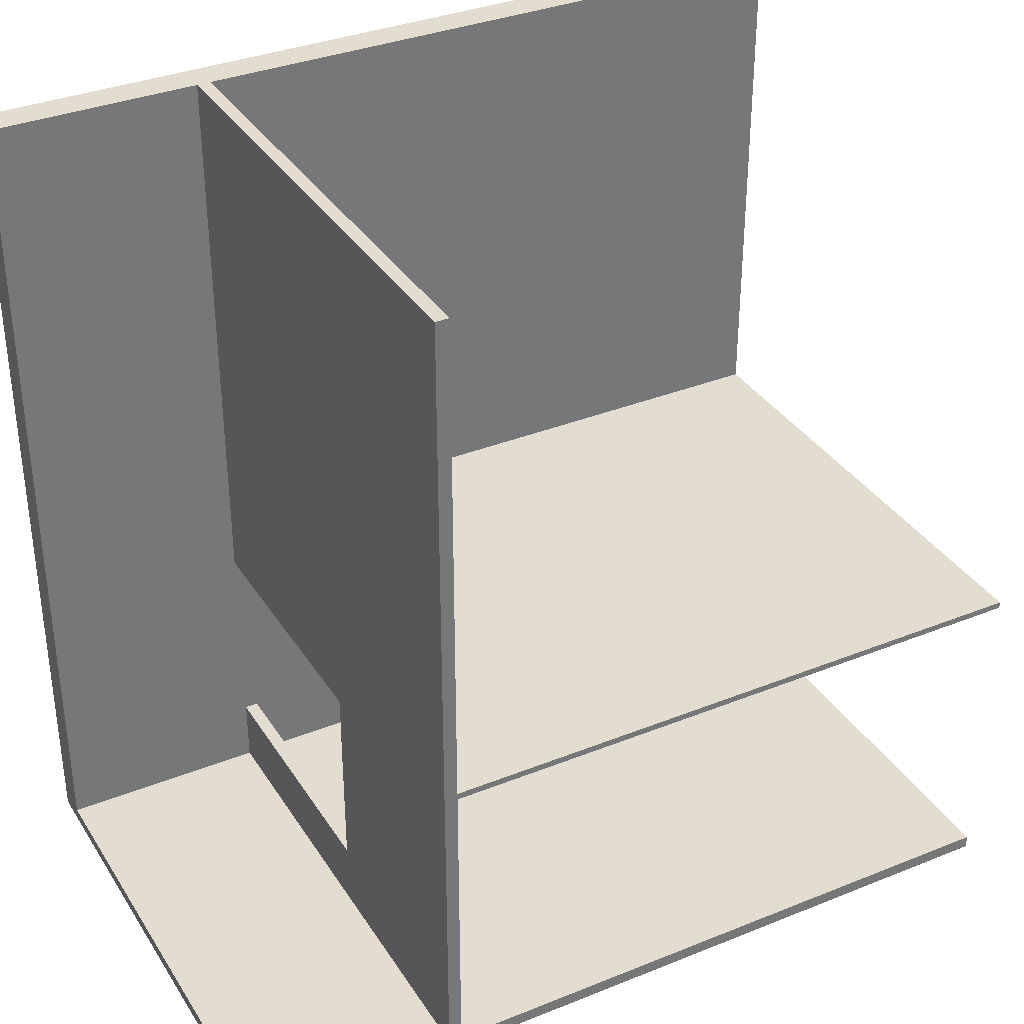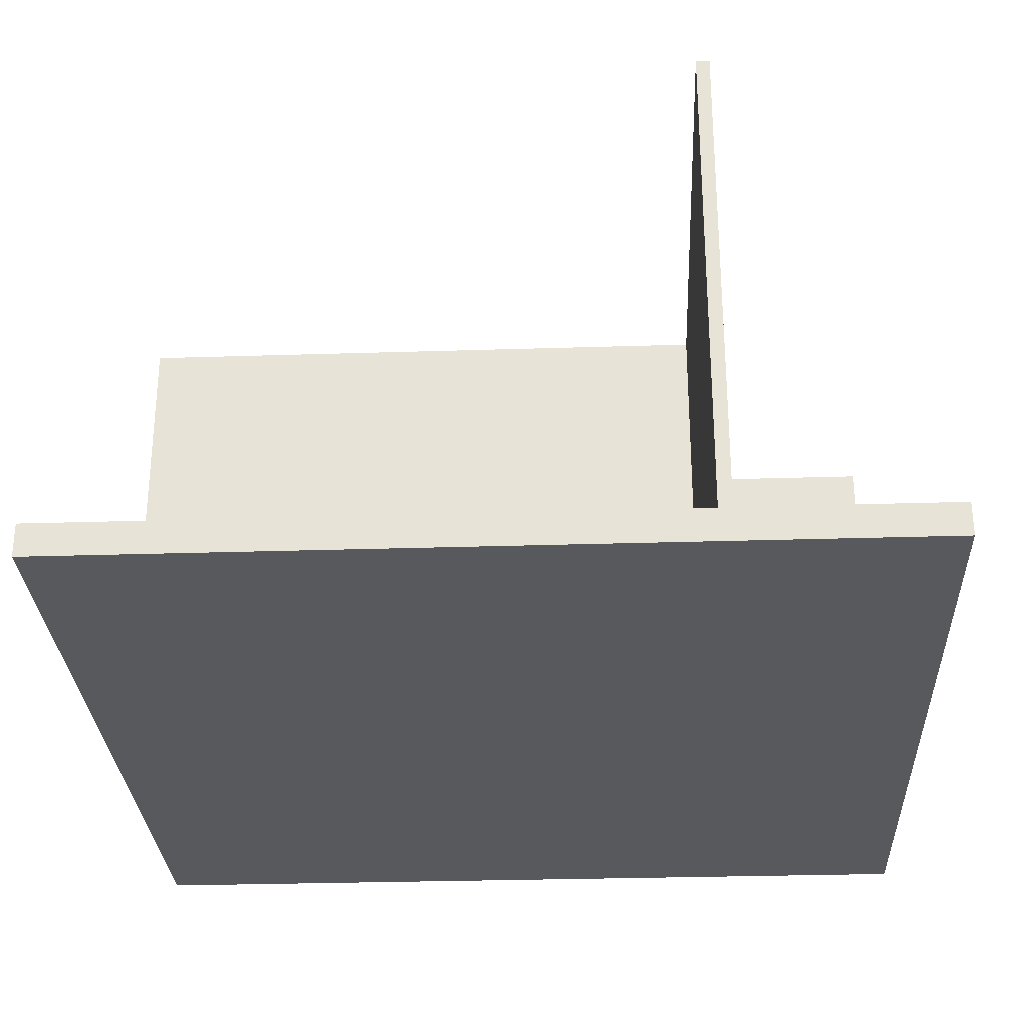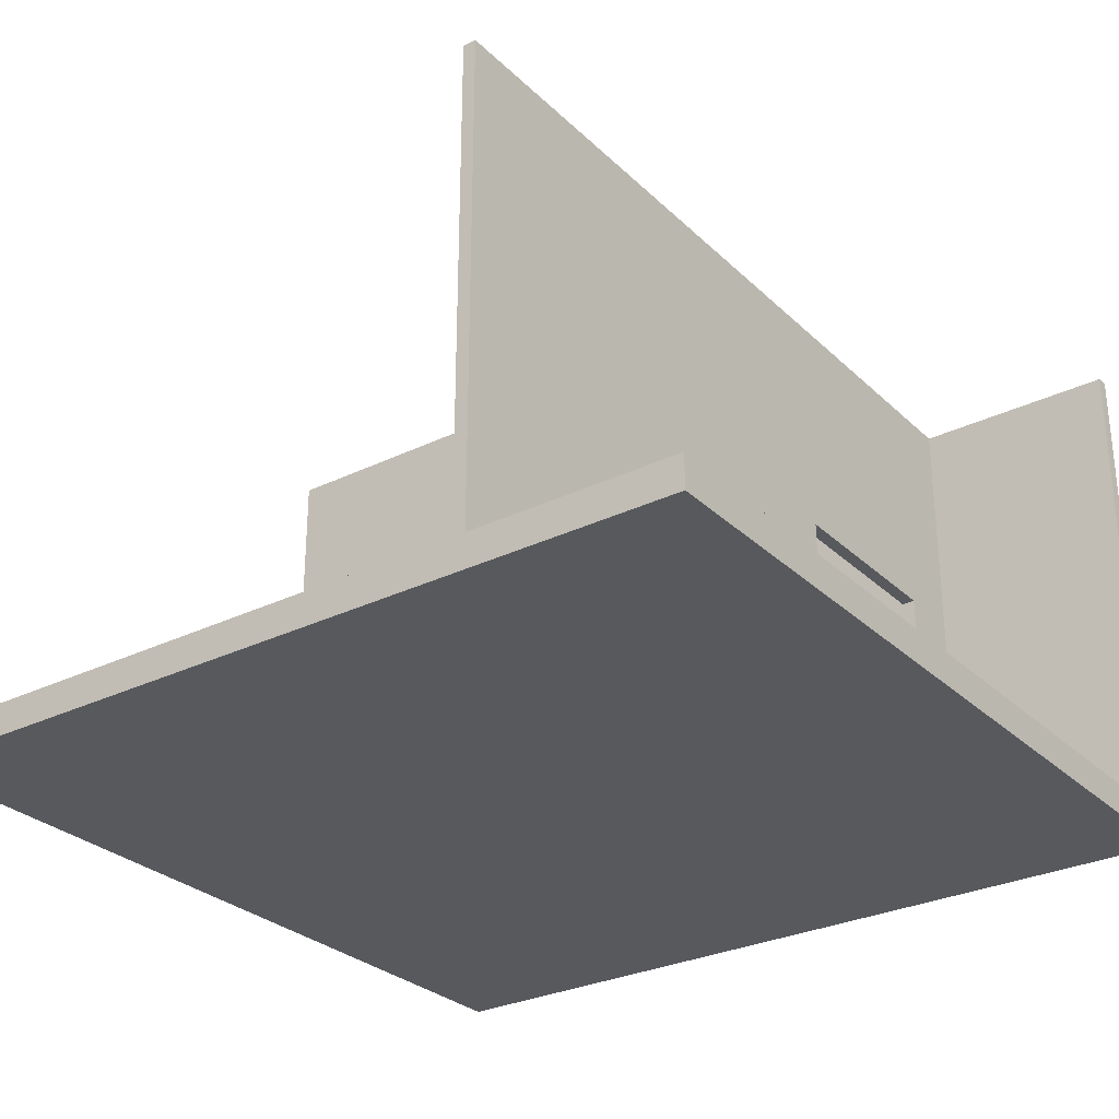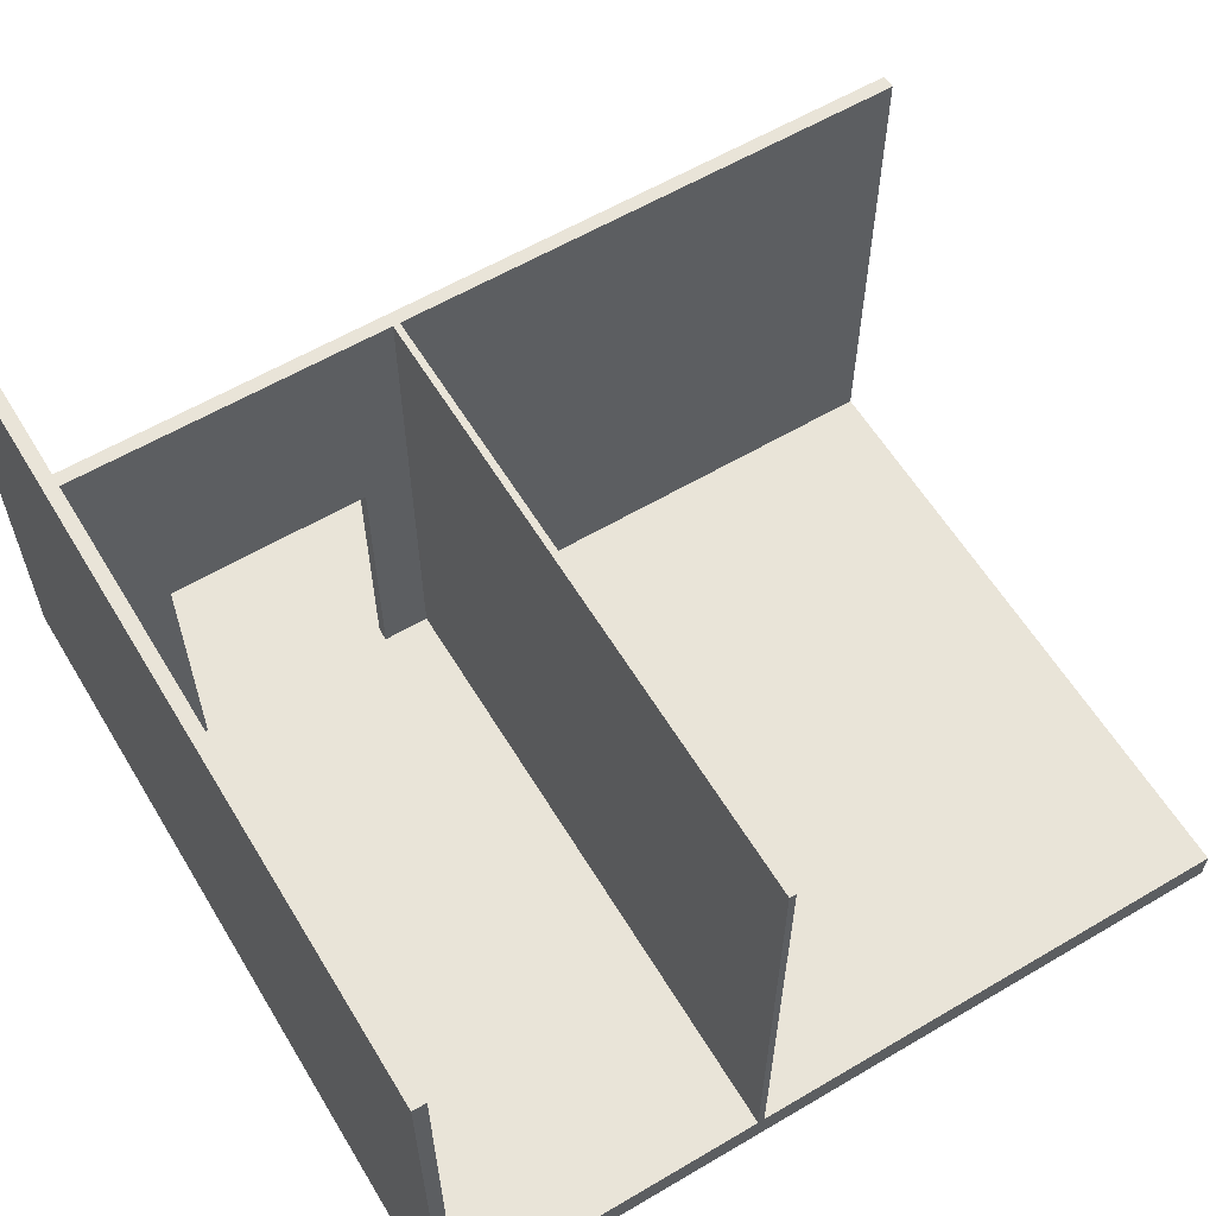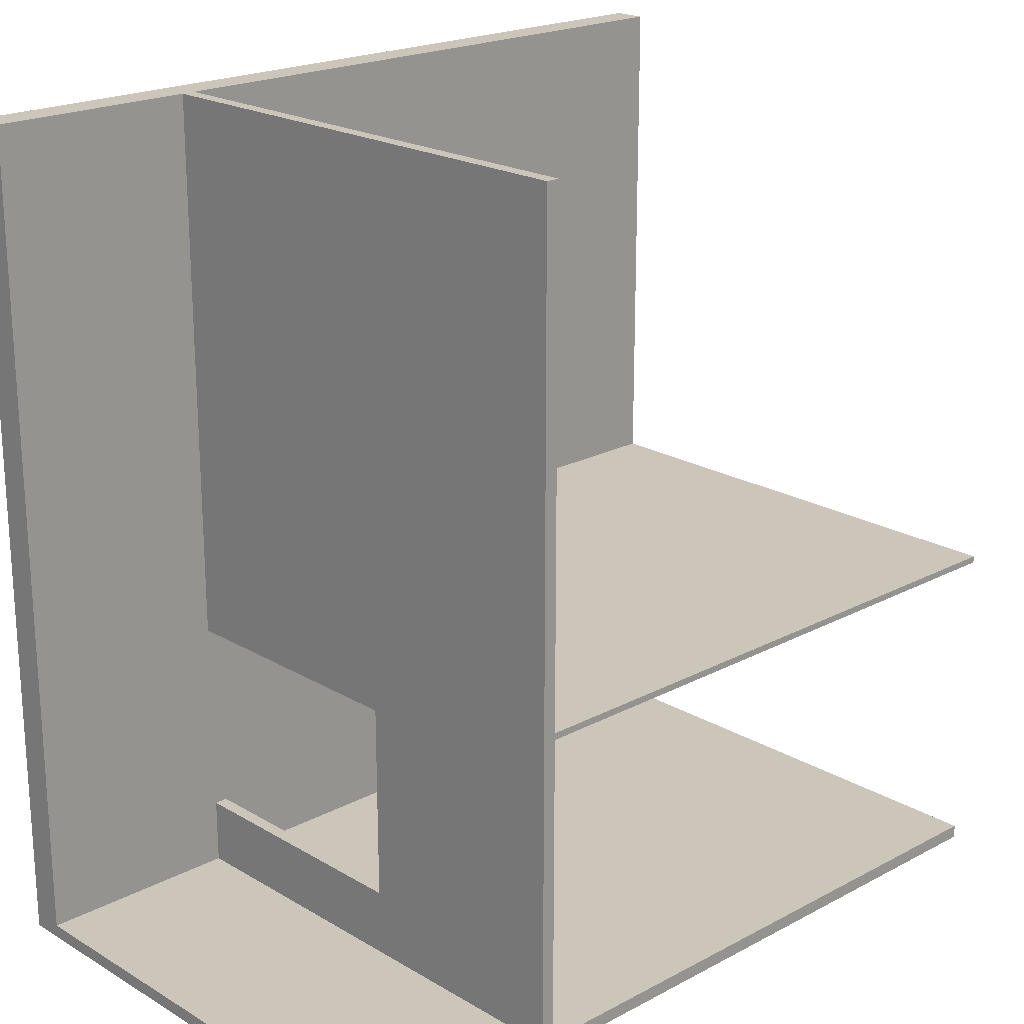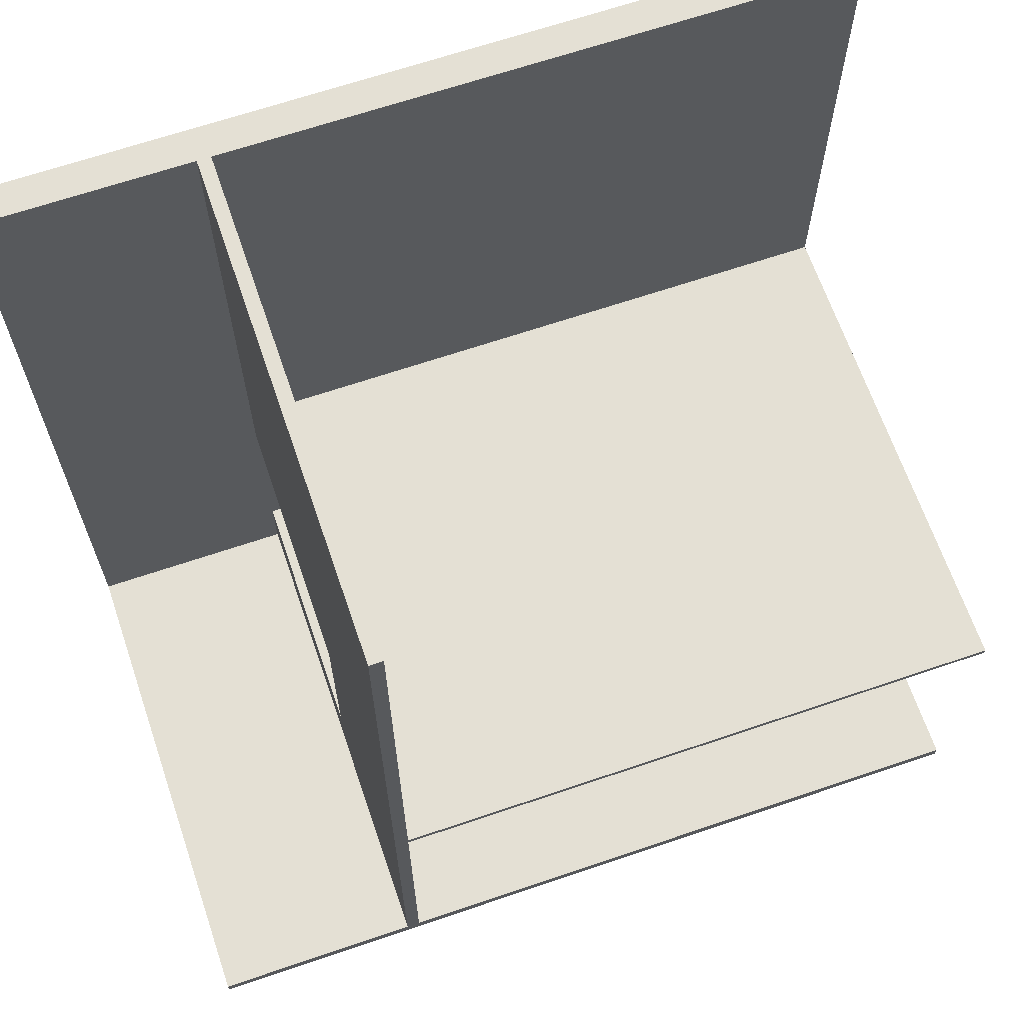
<metadata>
{"format":"obj","ext":"obj","renderer":"f3d","projection":"perspective","resolution":1024,"background":"white","views":[{"elev":34.9,"azim":151.8,"up":"+Z"},{"elev":-29.0,"azim":2.7,"up":"+Y"},{"elev":-29.0,"azim":36.0,"up":"+Y"},{"elev":59.9,"azim":-121.1,"up":"+Y"},{"elev":20.8,"azim":136.5,"up":"+Z"},{"elev":66.1,"azim":161.1,"up":"+Z"}]}
</metadata>
<code>
g 4x2 first-2
v -63 0 63
v -63 0 -62
v -63 0 -63
v -63 4 63
v -63 4 33
v -63 4 30
v -63 4 -13
v -63 5 63
v -63 5 33
v -63 5 30
v -63 5 -13
v -63 5 -14
v -63 5 -61
v -63 80 -13
v -63 80 -14
v -63 80 -61
v -63 80 -62
v -63 80 -63
v 30 5 63
v 30 5 -13
v 30 5 -14
v 30 5 -21
v 30 5 -51
v 30 5 -61
v 30 45 -21
v 30 45 -51
v 30 80 63
v 30 80 -13
v 30 80 -14
v 30 80 -61
v 32 5 63
v 32 5 -21
v 32 5 -51
v 32 5 -61
v 32 45 -21
v 32 45 -51
v 32 80 63
v 32 80 -61
v 63 0 63
v 63 0 -62
v 63 0 -63
v 63 5 63
v 63 5 -61
v 63 80 -61
v 63 80 -62
v 63 80 -63
v -63 0 63
v -63 4 63
v -63 5 63
v 7 4 63
v 7 5 63
v 10 4 63
v 10 5 63
v 30 4 63
v 30 5 63
v 30 80 63
v 32 5 63
v 32 80 63
v 63 0 63
v 63 5 63
v -63 5 -13
v -63 80 -13
v 30 5 -13
v 30 80 -13
v 30 5 -51
v 30 45 -51
v 32 5 -51
v 32 45 -51
v -63 5 -61
v -63 80 -61
v 30 5 -61
v 30 80 -61
v 32 5 -61
v 32 80 -61
v 63 5 -61
v 63 80 -61
v -63 5 -14
v -63 80 -14
v 30 5 -14
v 30 80 -14
v 30 5 -21
v 30 45 -21
v 32 5 -21
v 32 45 -21
v -63 0 -63
v -63 80 -63
v 63 0 -63
v 63 80 -63
v -63 0 63
v 63 0 63
v -63 0 -62
v 63 0 -62
v -63 0 -63
v 63 0 -63
v 30 45 -21
v 32 45 -21
v 30 45 -51
v 32 45 -51
v -63 5 63
v 7 5 63
v 10 5 63
v 30 5 63
v 32 5 63
v 63 5 63
v -63 5 33
v 7 5 33
v -63 5 30
v 10 5 30
v -63 5 -13
v 30 5 -13
v -63 5 -14
v 30 5 -14
v 30 5 -21
v 32 5 -21
v 30 5 -51
v 32 5 -51
v -63 5 -61
v 30 5 -61
v 32 5 -61
v 63 5 -61
v 30 80 63
v 32 80 63
v -63 80 -13
v 30 80 -13
v -63 80 -14
v 30 80 -14
v -63 80 -61
v 30 80 -61
v 32 80 -61
v 63 80 -61
v -63 80 -62
v 63 80 -62
v -63 80 -63
v 63 80 -63
f 4 2 1
f 5 2 4
f 6 2 5
f 7 2 6
f 8 5 4
f 9 6 5
f 9 5 8
f 10 7 6
f 10 6 9
f 11 2 7
f 11 7 10
f 12 2 11
f 13 2 12
f 14 12 11
f 15 12 14
f 16 2 13
f 17 3 2
f 17 2 16
f 18 3 17
f 25 22 21
f 26 24 23
f 27 20 19
f 28 20 27
f 29 26 25
f 29 25 21
f 30 24 26
f 30 26 29
f 31 32 35
f 33 34 36
f 31 35 37
f 35 36 37
f 36 34 38
f 37 36 38
f 39 40 42
f 42 40 43
f 43 40 44
f 40 41 45
f 44 40 45
f 45 41 46
f 50 48 47
f 50 49 48
f 51 49 50
f 52 50 47
f 52 51 50
f 53 51 52
f 54 52 47
f 54 53 52
f 55 53 54
f 57 55 54
f 57 56 55
f 58 56 57
f 59 54 47
f 59 57 54
f 60 57 59
f 63 62 61
f 64 62 63
f 67 66 65
f 68 66 67
f 71 70 69
f 72 70 71
f 75 74 73
f 76 74 75
f 77 78 79
f 79 78 80
f 81 82 83
f 83 82 84
f 85 86 87
f 87 86 88
f 91 90 89
f 92 90 91
f 93 92 91
f 94 92 93
f 97 96 95
f 98 96 97
f 99 100 105
f 100 101 106
f 105 100 106
f 105 106 107
f 101 102 108
f 107 106 108
f 106 101 108
f 107 108 109
f 108 102 110
f 109 108 110
f 111 112 113
f 103 104 114
f 111 113 115
f 113 114 115
f 114 104 116
f 115 114 116
f 111 115 117
f 117 115 118
f 116 104 119
f 119 104 120
f 121 122 124
f 123 124 125
f 124 122 126
f 125 124 126
f 126 122 128
f 128 122 129
f 127 128 131
f 129 130 131
f 128 129 131
f 131 130 132
f 131 132 133
f 133 132 134

</code>
